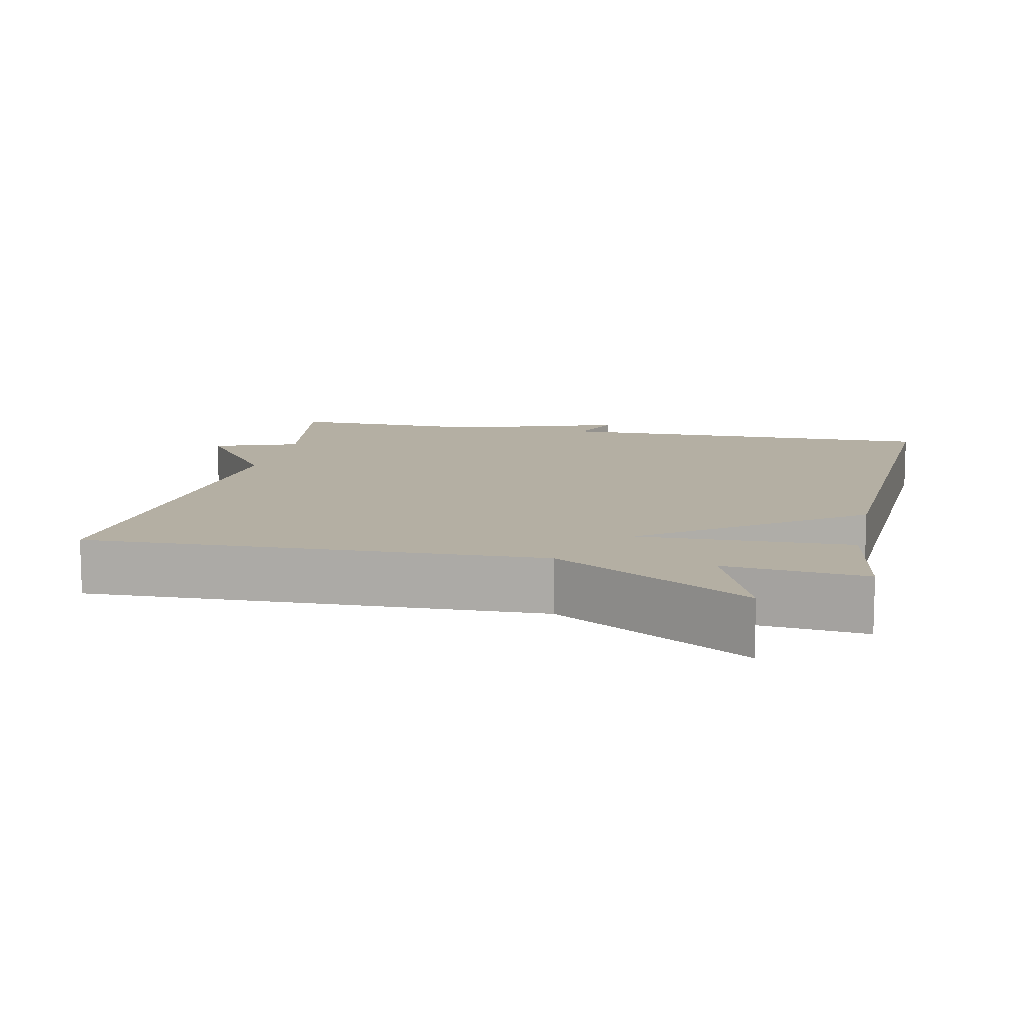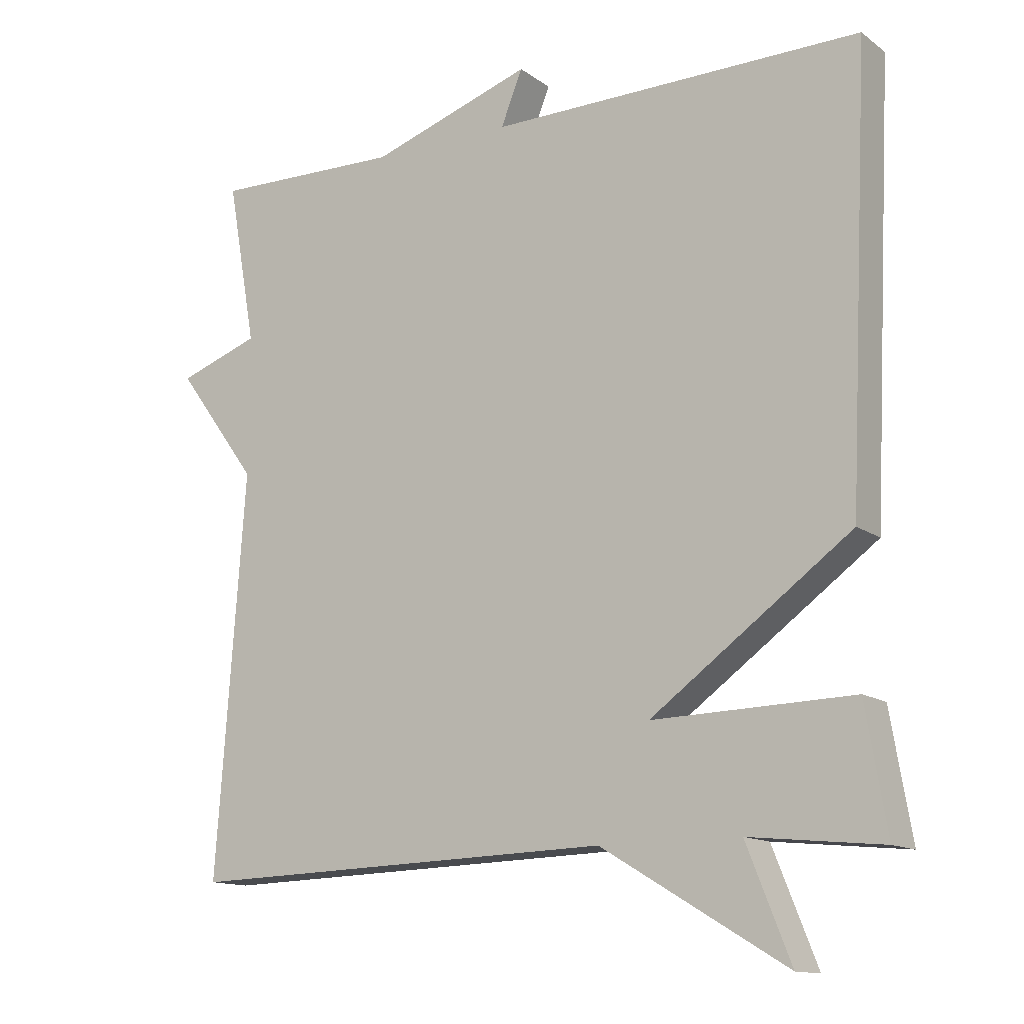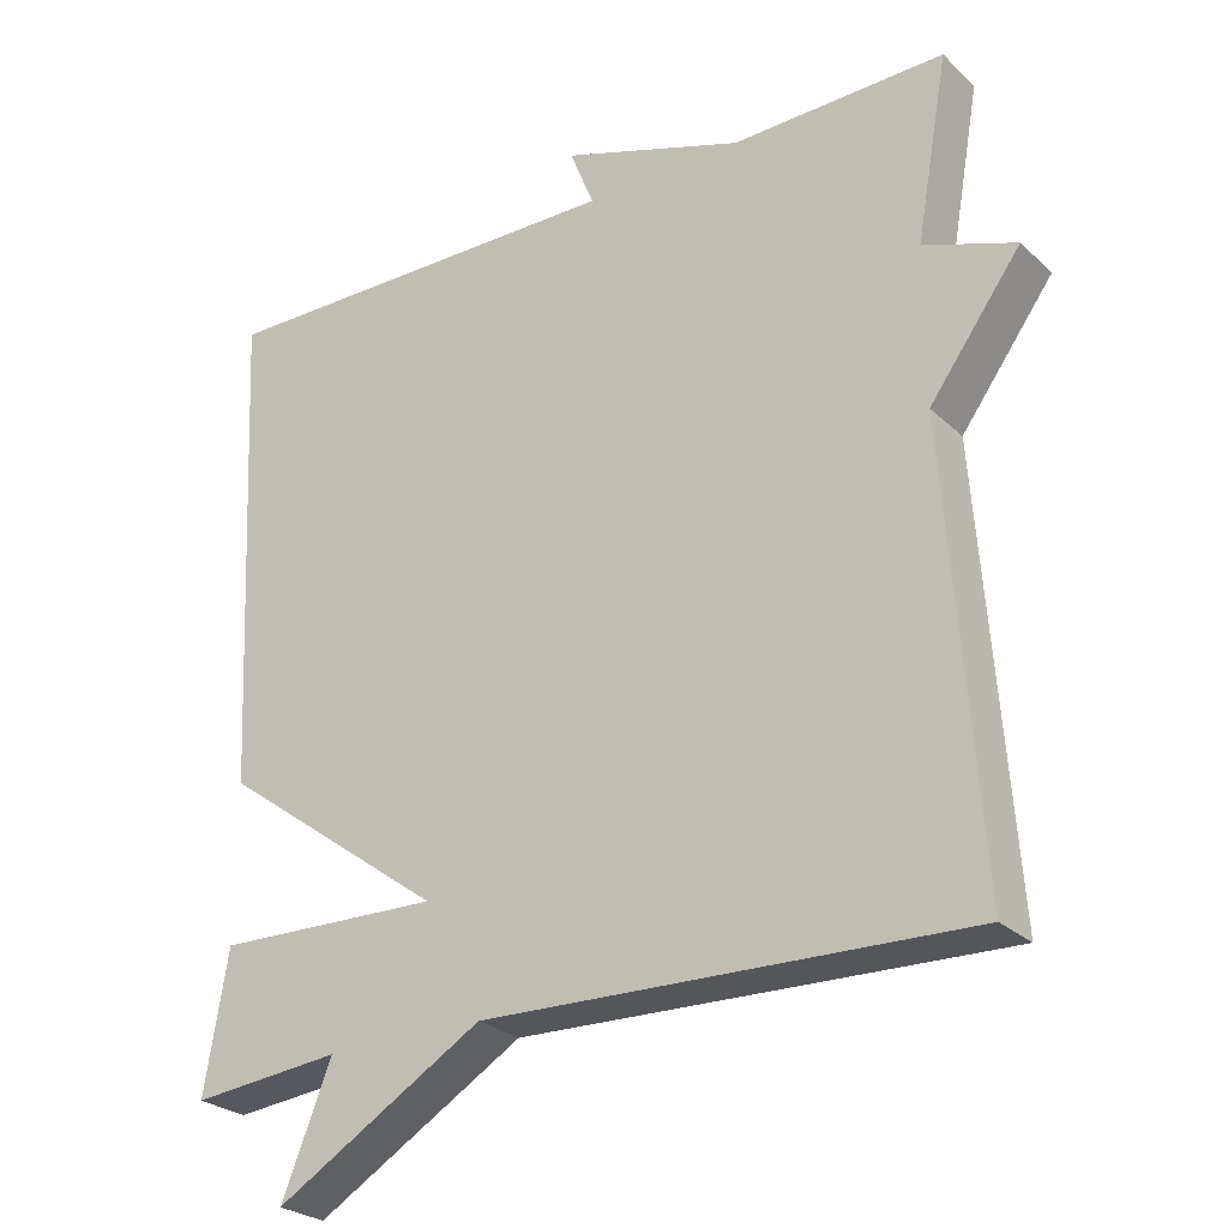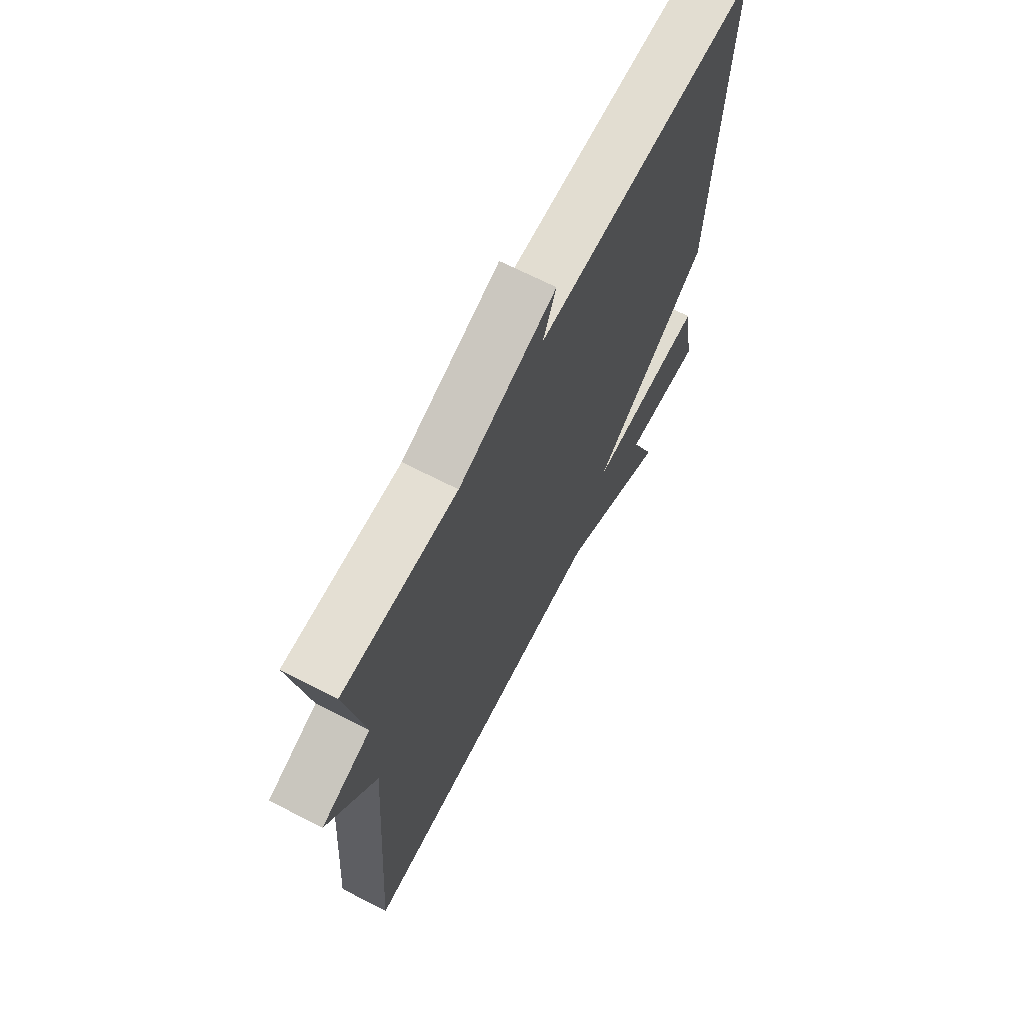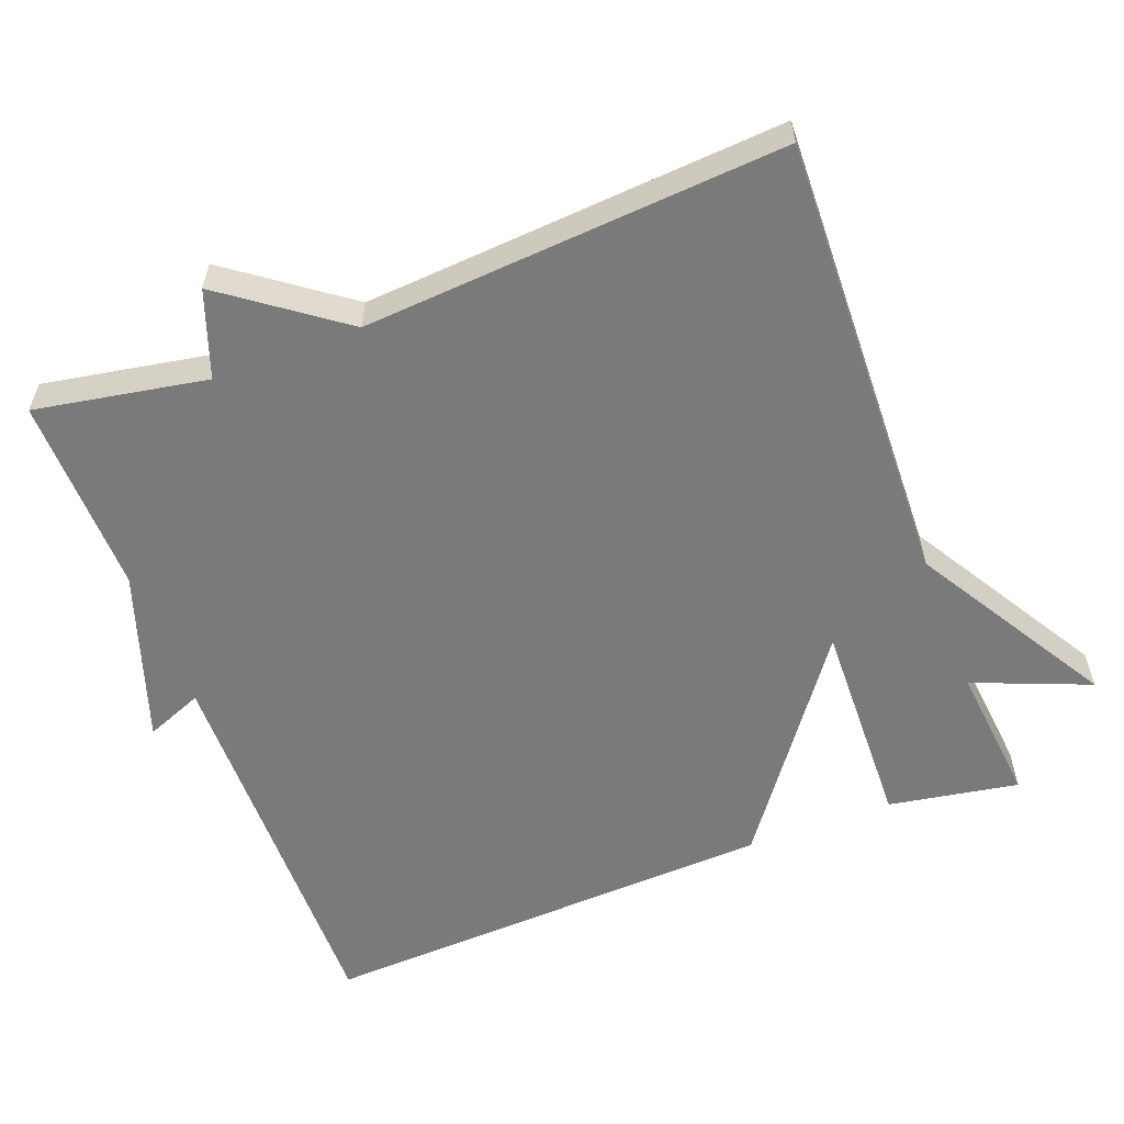
<metadata>
{"format":"obj","ext":"obj","renderer":"f3d","projection":"perspective","resolution":1024,"background":"white","views":[{"elev":11.2,"azim":-167.9,"up":"+Y"},{"elev":-13.3,"azim":-147.1,"up":"+Z"},{"elev":-26.3,"azim":35.1,"up":"+Z"},{"elev":67.9,"azim":117.3,"up":"+Z"},{"elev":-58.1,"azim":110.7,"up":"+Y"}]}
</metadata>
<code>
v 0.5 0.07 0.5
v 0.459 0.07 0.268
v 0.575 0.07 0.227
v 0.459 0.07 0.068
v 0.5 0.07 -0.5
v -0.111 0.07 -0.481
v -0.374 0.07 -0.639
v -0.311 0.07 -0.481
v -0.5 0.07 -0.5
v -0.47 0.07 -0.324
v -0.185 0.07 -0.332
v -0.47 0.07 -0.124
v -0.5 0.07 0.5
v 0.031 0.07 0.494
v 0 0.07 0.571
v 0.231 0.07 0.494
v 0.5 0 0.5
v 0.459 0 0.268
v 0.575 0 0.227
v 0.459 0 0.068
v 0.5 0 -0.5
v -0.111 0 -0.481
v -0.374 0 -0.639
v -0.311 0 -0.481
v -0.5 0 -0.5
v -0.47 0 -0.324
v -0.185 0 -0.332
v -0.47 0 -0.124
v -0.5 0 0.5
v 0.031 0 0.494
v 0 0 0.571
v 0.231 0 0.494
f 14 15 16
f 11 12 13 14
f 11 14 16
f 8 9 10 11
f 6 7 8 11
f 6 11 16
f 5 6 16
f 4 5 16
f 2 3 4
f 2 4 16
f 1 2 16
f 32 31 30
f 30 29 28 27
f 32 30 27
f 27 26 25 24
f 27 24 23 22
f 32 27 22
f 32 22 21
f 32 21 20
f 20 19 18
f 32 20 18
f 32 18 17
f 1 17 18 2
f 2 18 19 3
f 3 19 20 4
f 4 20 21 5
f 5 21 22 6
f 6 22 23 7
f 7 23 24 8
f 8 24 25 9
f 9 25 26 10
f 10 26 27 11
f 11 27 28 12
f 12 28 29 13
f 13 29 30 14
f 14 30 31 15
f 15 31 32 16
f 16 32 17 1

</code>
